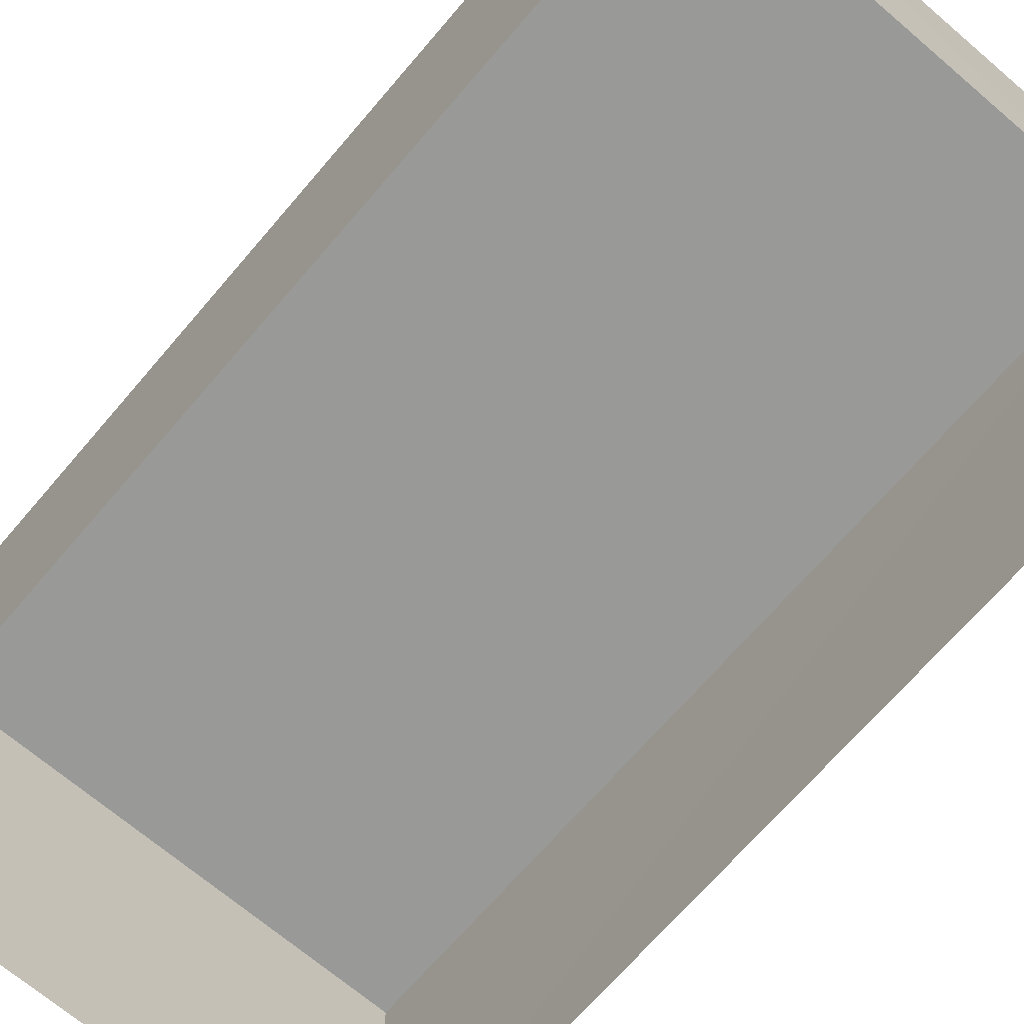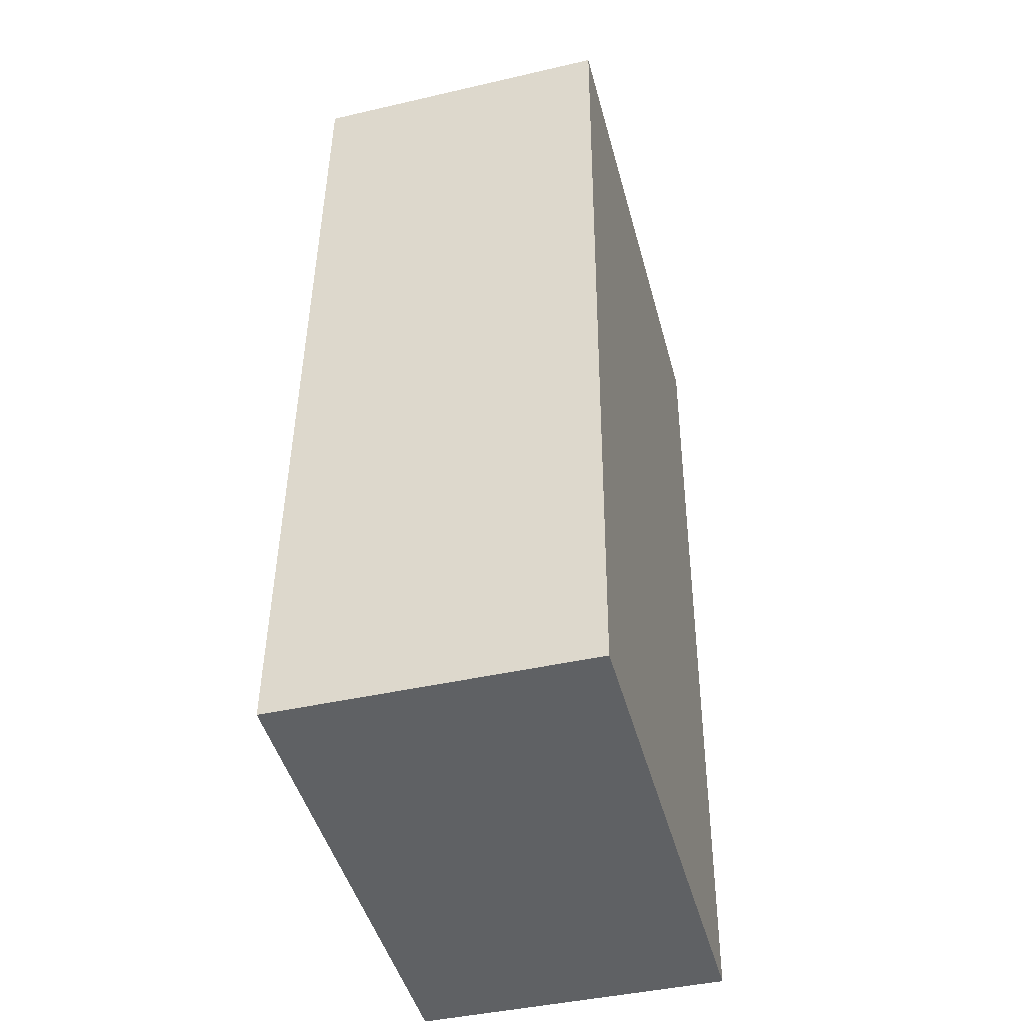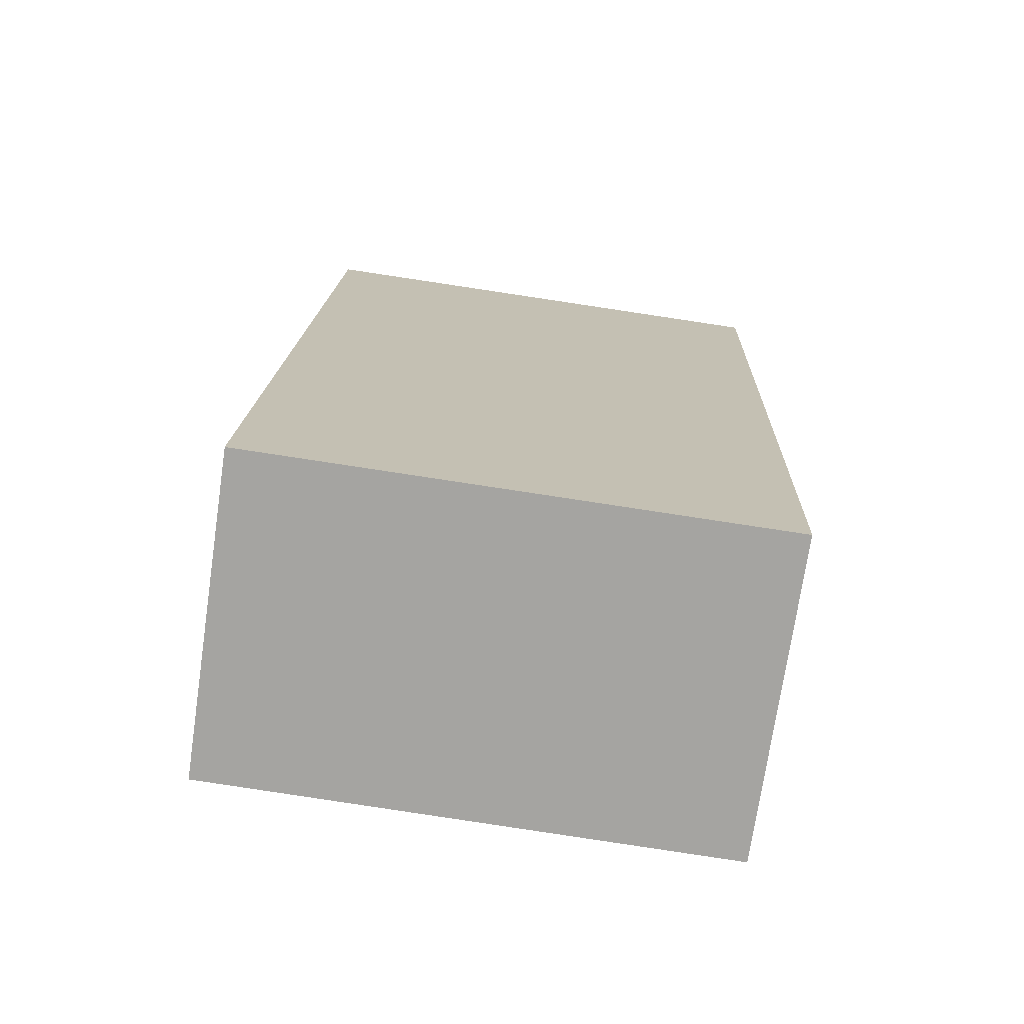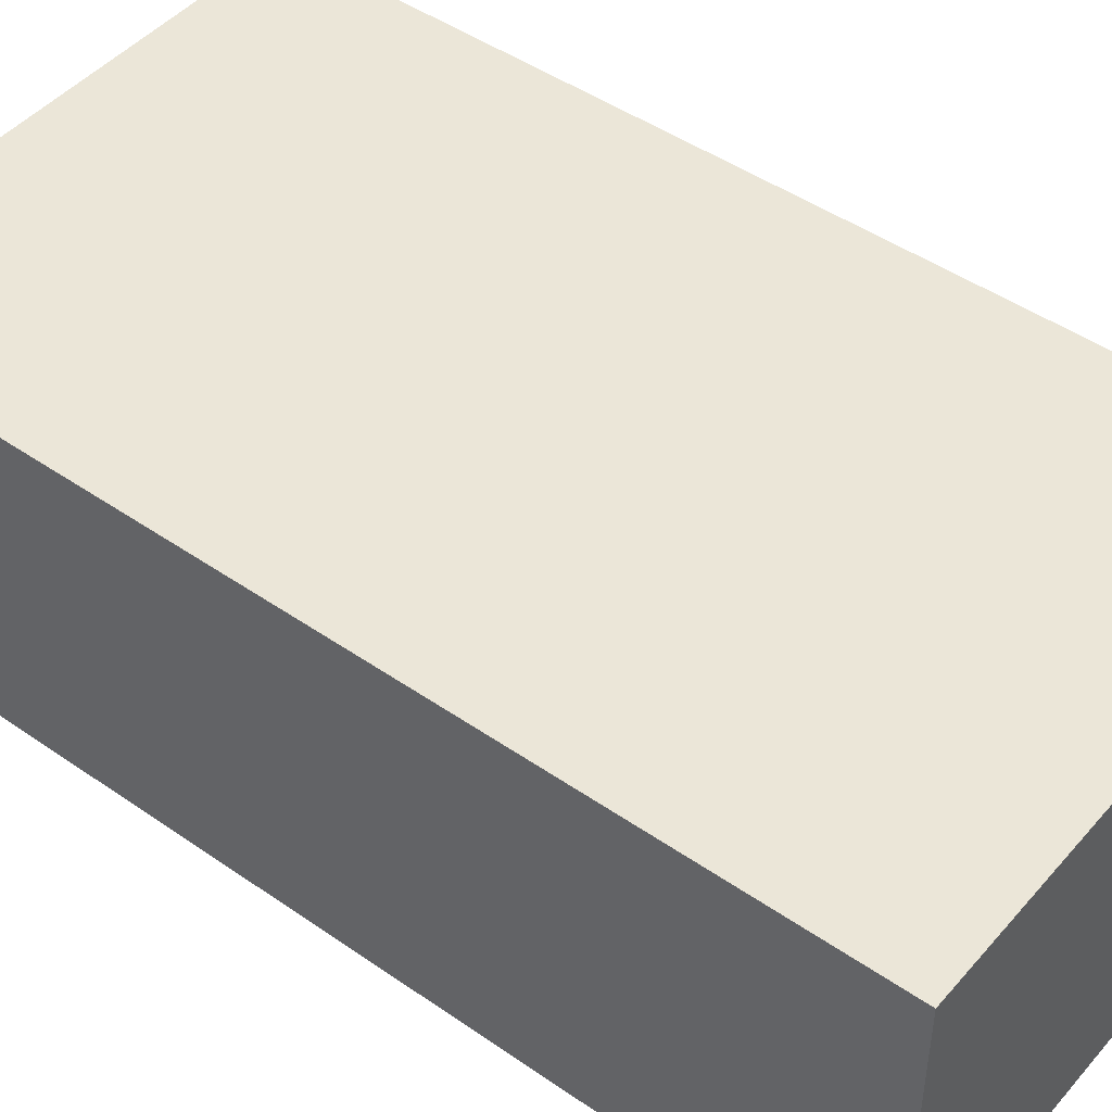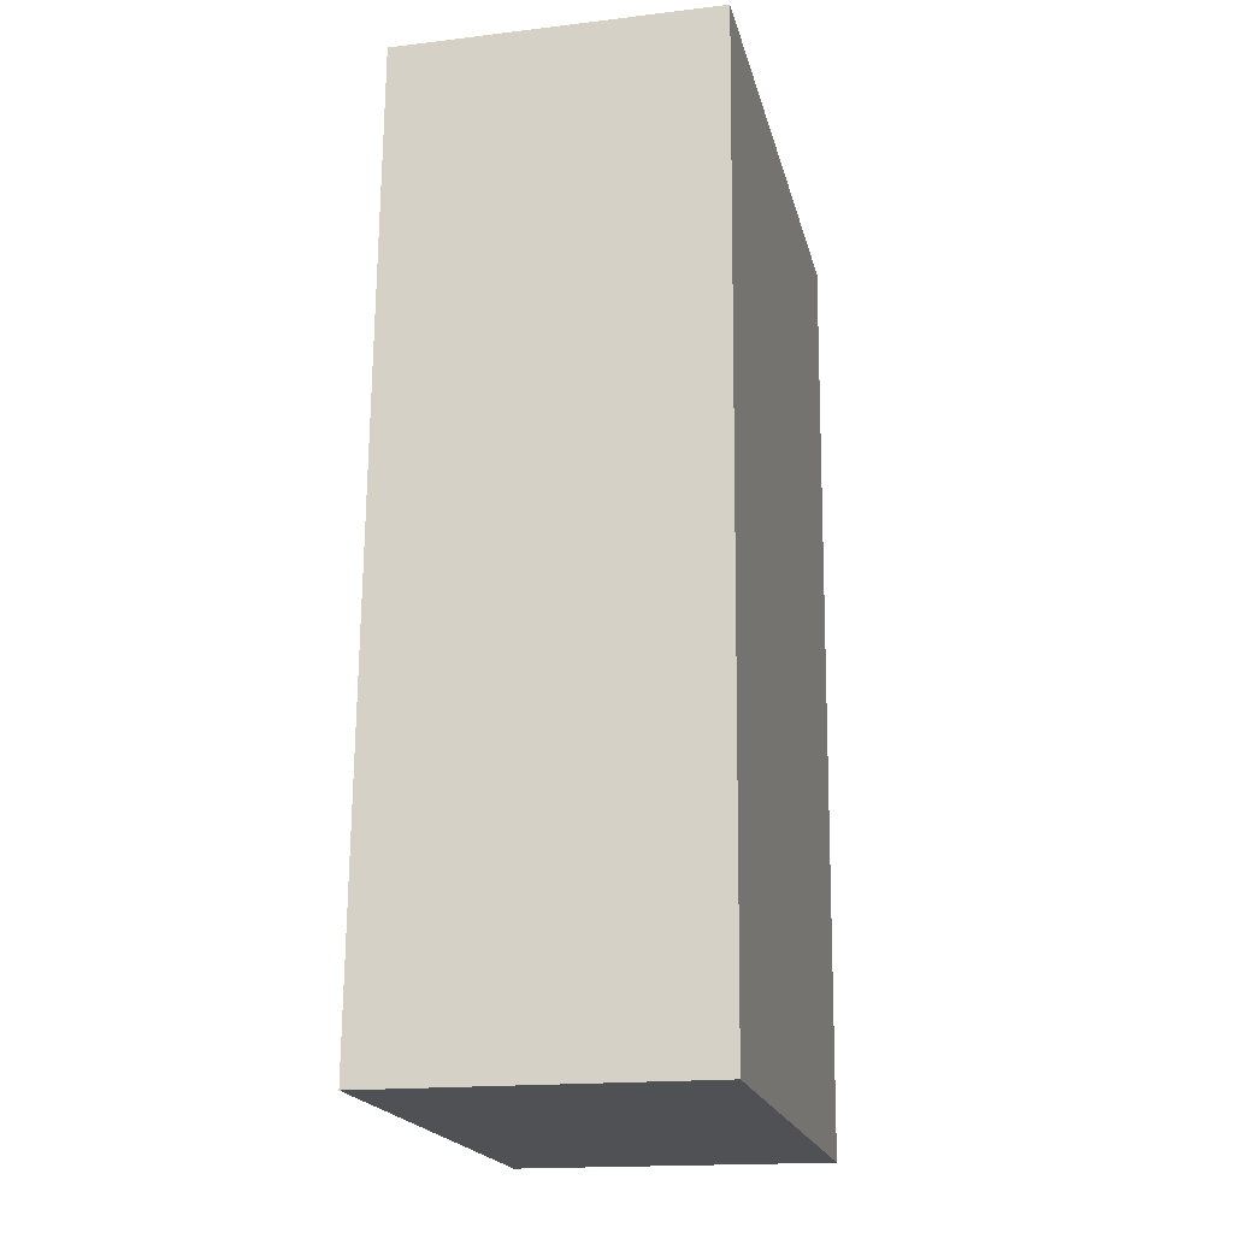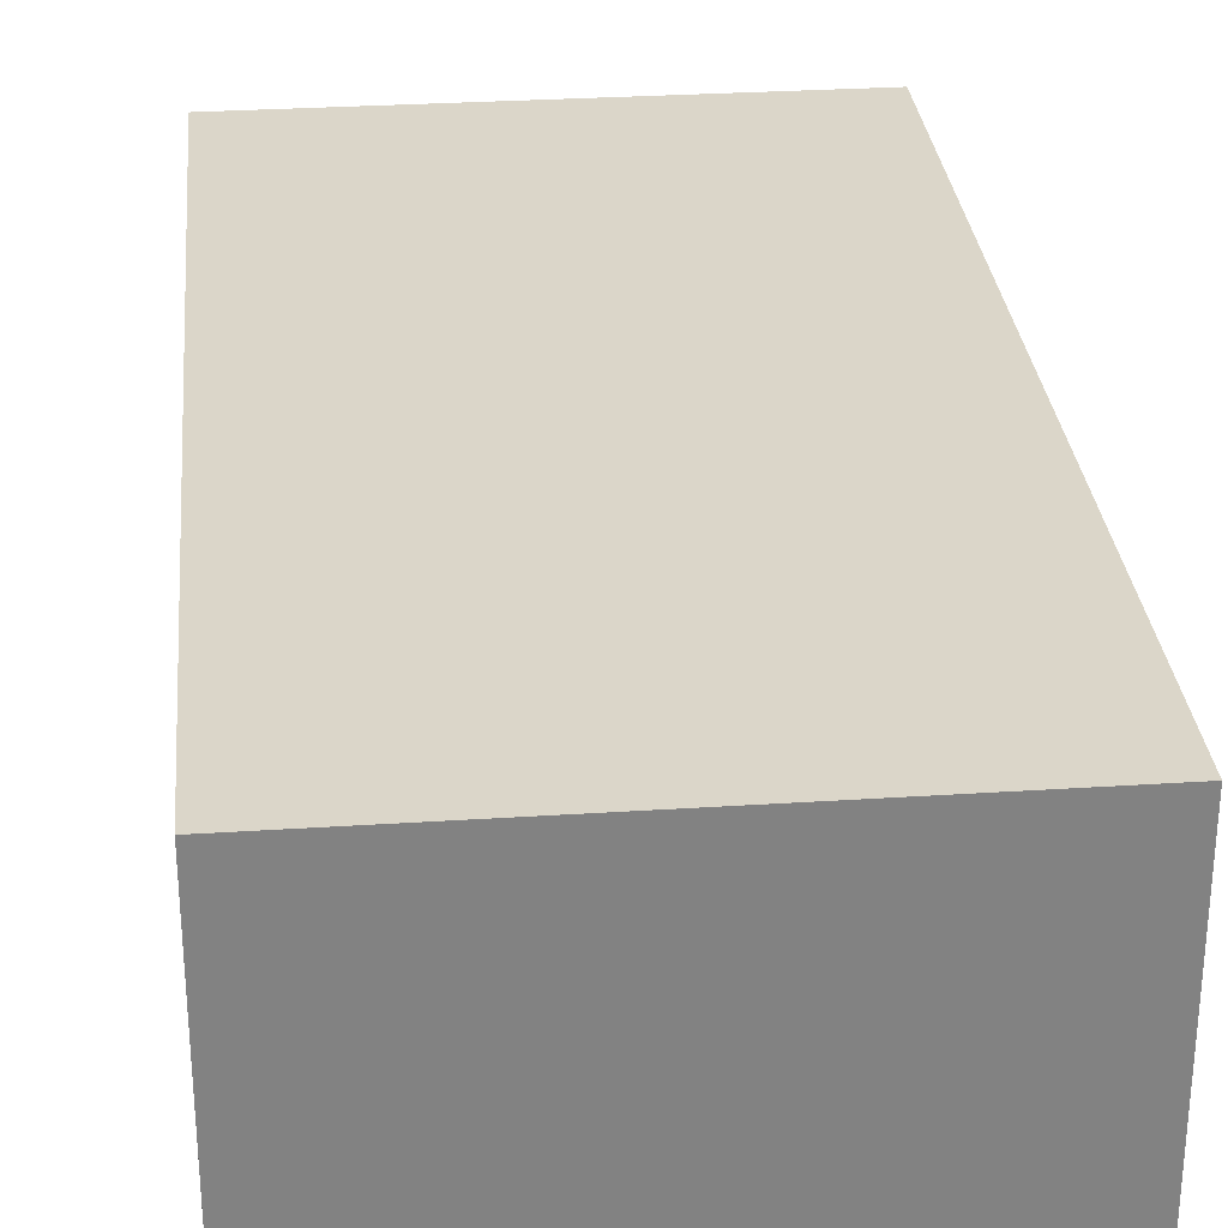
<metadata>
{"format":"obj","ext":"obj","renderer":"f3d","projection":"perspective","resolution":1024,"background":"white","views":[{"elev":-68.8,"azim":137.4,"up":"+Z"},{"elev":-43.8,"azim":-75.1,"up":"+Y"},{"elev":-73.4,"azim":-8.3,"up":"+Y"},{"elev":46.4,"azim":-53.7,"up":"+Z"},{"elev":-17.7,"azim":-77.0,"up":"+Y"},{"elev":29.7,"azim":-7.5,"up":"+Z"}]}
</metadata>
<code>
v -3.131e+05 3.95e+04 8.456
v -3.131e+05 3.952e+04 8.46
v -3.131e+05 3.95e+04 8.456
v -3.131e+05 3.952e+04 8.46
v -3.131e+05 3.952e+04 16.24
v -3.131e+05 3.95e+04 16.23
v -3.131e+05 3.95e+04 16.23
v -3.131e+05 3.952e+04 16.24
f 1 2 3
f 1 4 2
f 5 6 7
f 5 8 6
f 8 4 1
f 6 8 1
f 5 3 2
f 5 7 3
f 7 1 3
f 7 6 1
f 5 2 4
f 8 5 4

</code>
